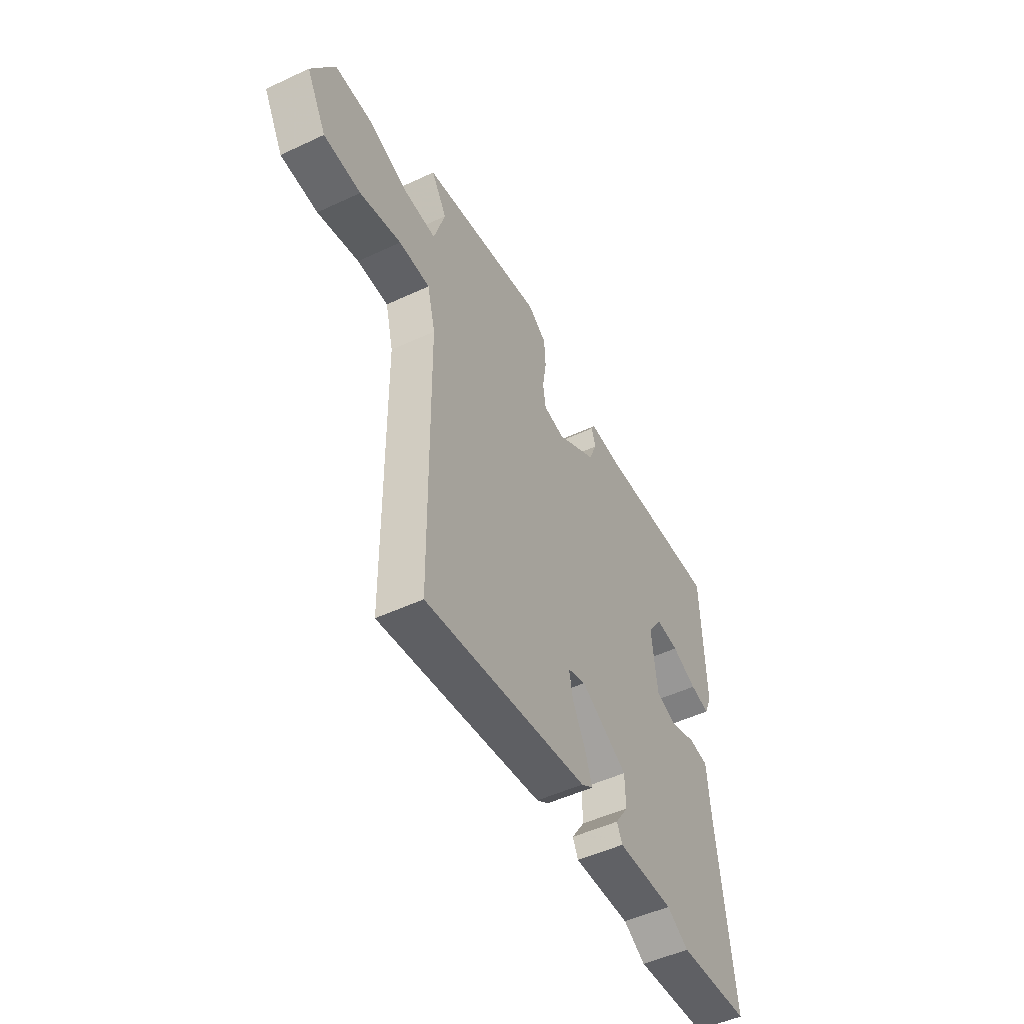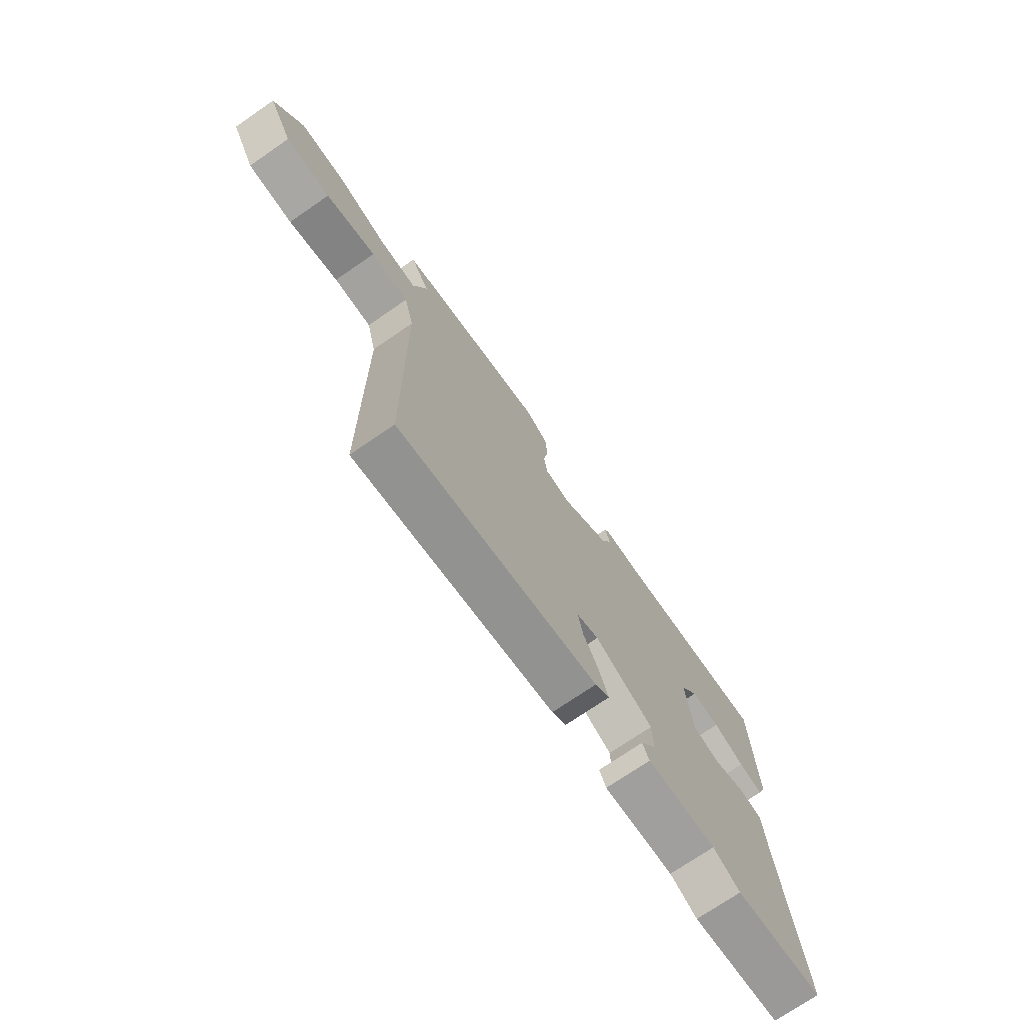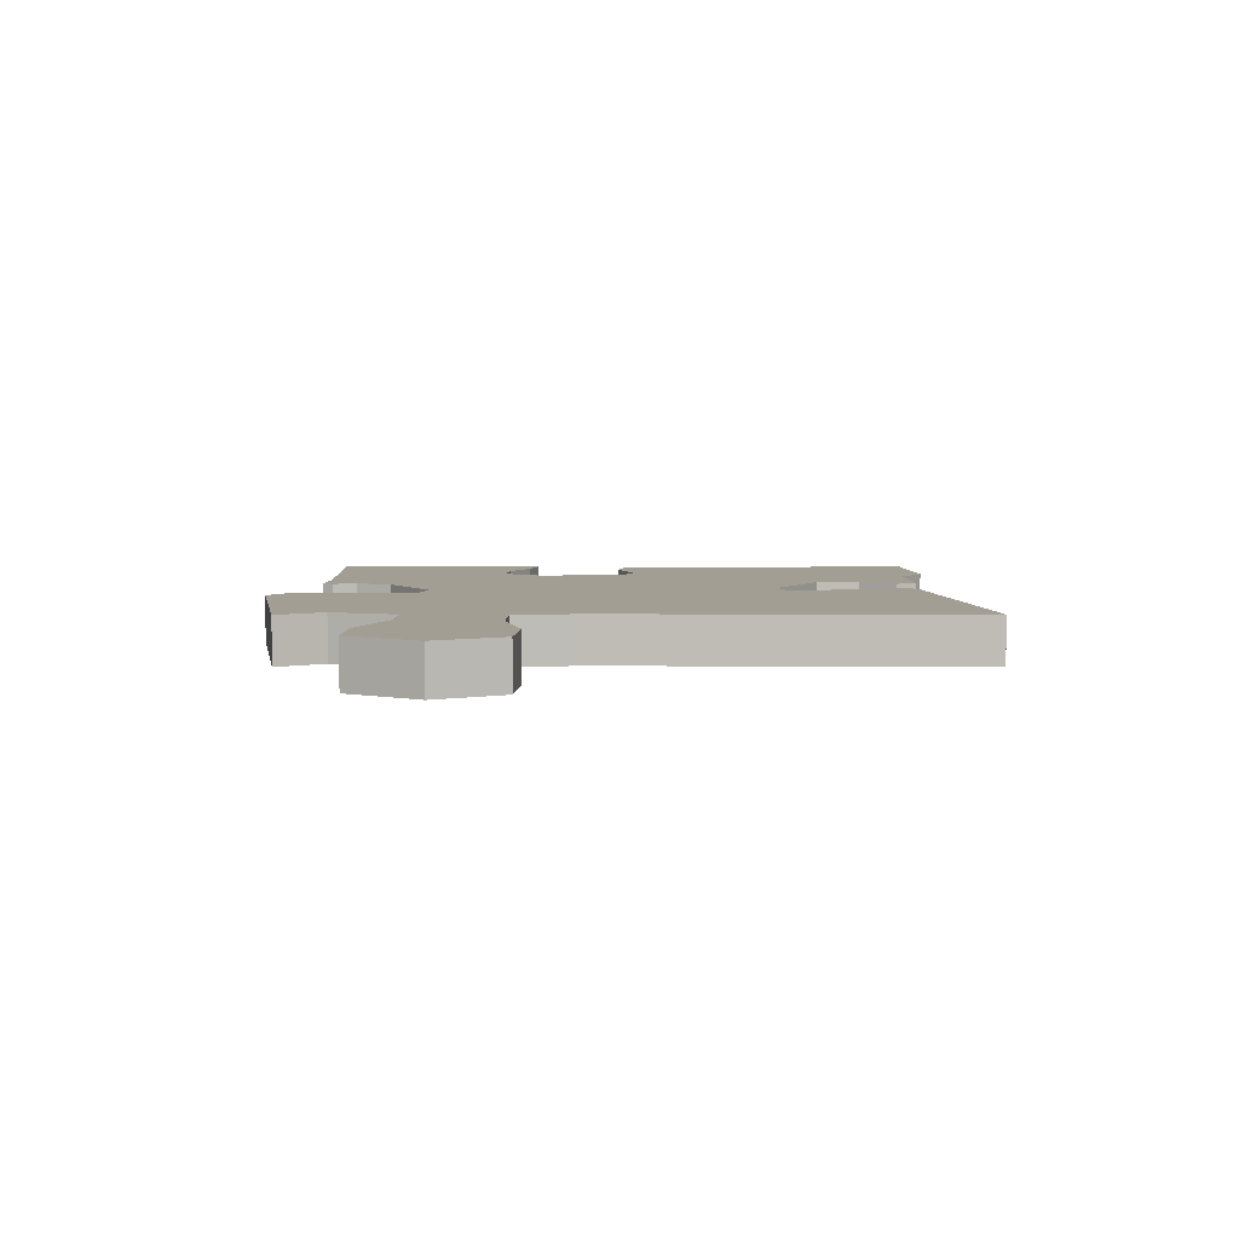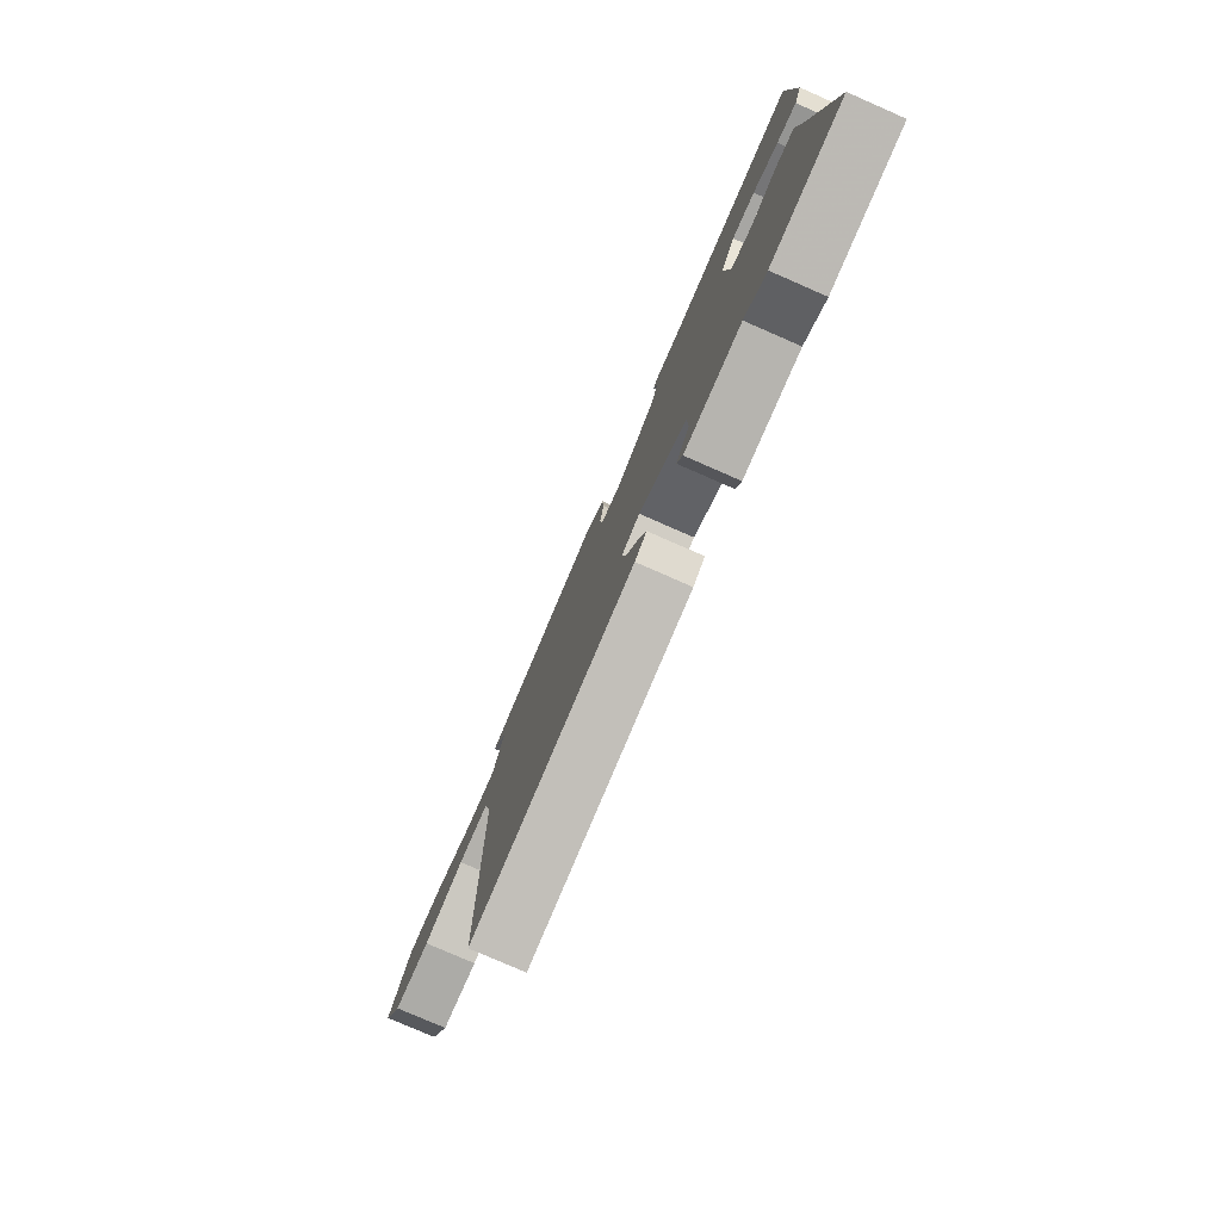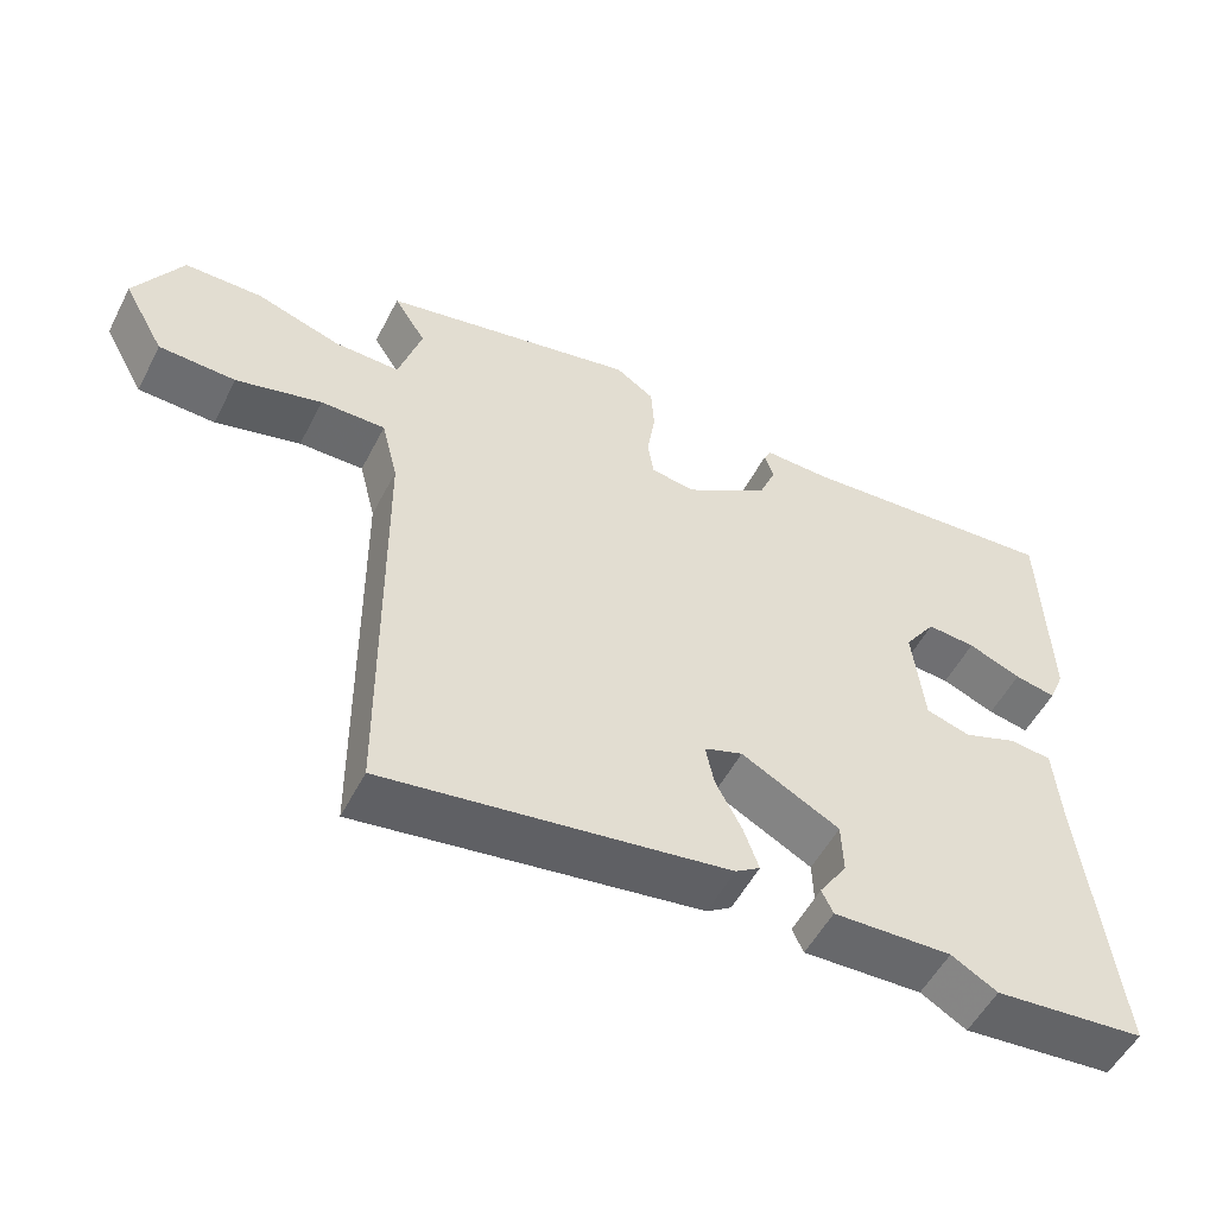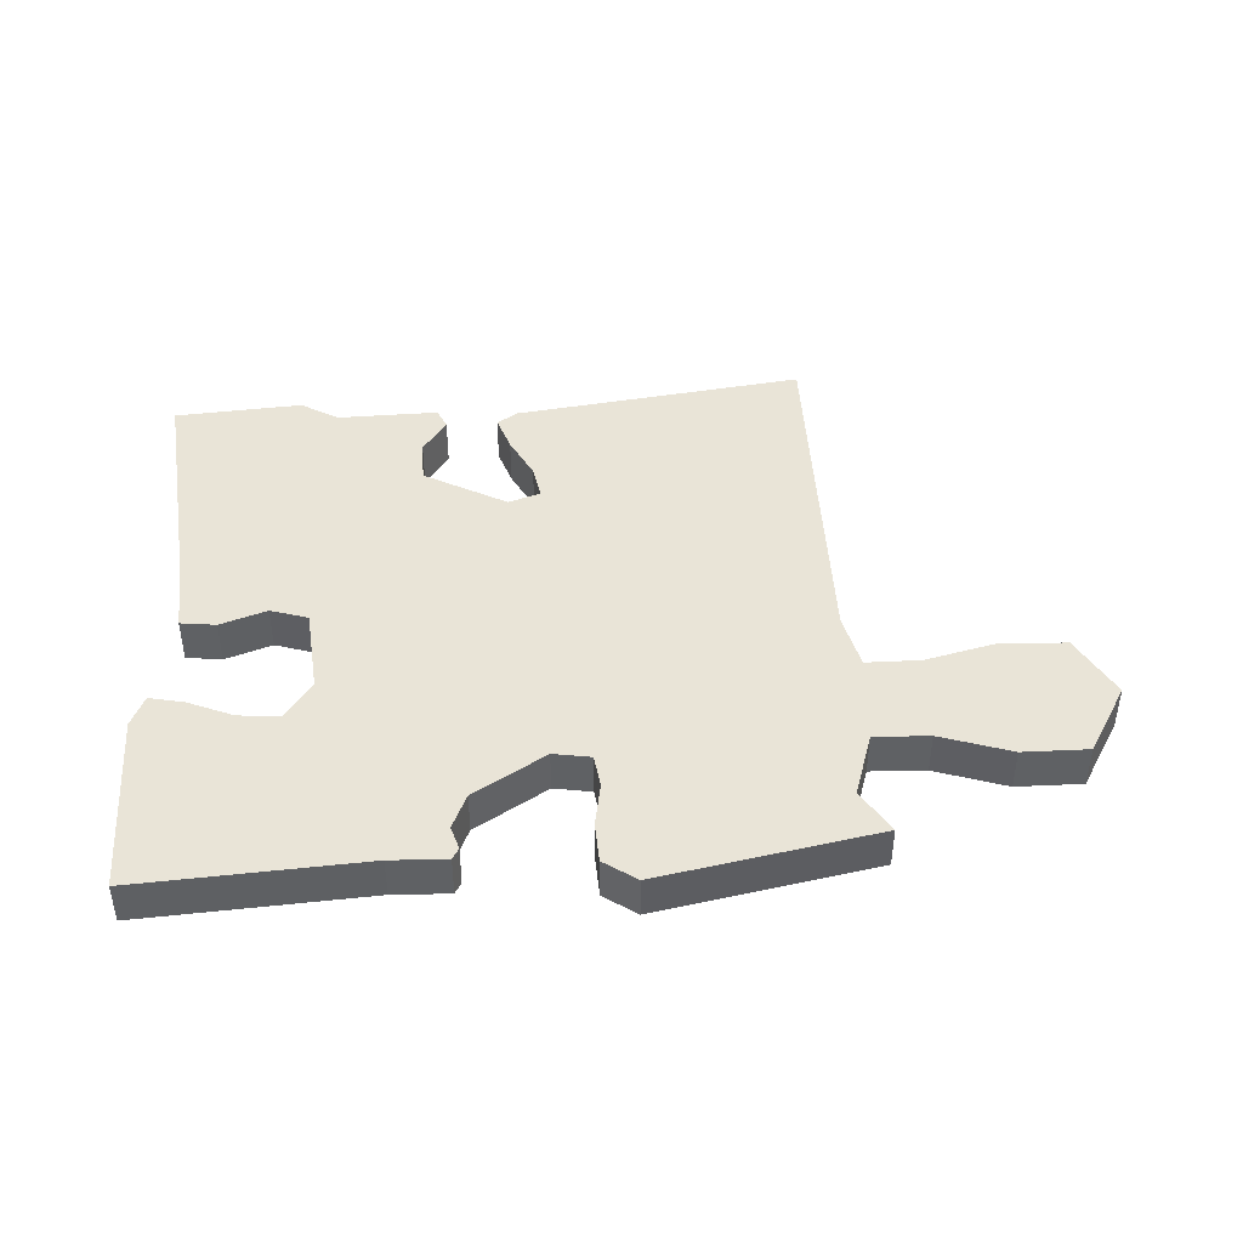
<metadata>
{"format":"obj","ext":"obj","renderer":"f3d","projection":"perspective","resolution":1024,"background":"white","views":[{"elev":-50.5,"azim":117.1,"up":"+Z"},{"elev":-73.0,"azim":124.5,"up":"+Z"},{"elev":5.0,"azim":91.6,"up":"+Y"},{"elev":-78.4,"azim":-113.6,"up":"+Z"},{"elev":-53.2,"azim":153.1,"up":"+Z"},{"elev":43.4,"azim":-2.6,"up":"+Y"}]}
</metadata>
<code>
v 0.462 0.07 -0.546
v 0.006 0.07 -0.477
v -0.027 0.07 -0.455
v -0.007 0.07 -0.398
v 0.028 0.07 -0.331
v 0.039 0.07 -0.276
v -0.012 0.07 -0.258
v -0.143 0.07 -0.328
v -0.145 0.07 -0.397
v -0.108 0.07 -0.453
v -0.123 0.07 -0.485
v -0.281 0.07 -0.479
v -0.342 0.07 -0.514
v -0.543 0.07 -0.496
v -0.5 0.07 -0.124
v -0.491 0.07 -0.009
v -0.435 0.07 -0.003
v -0.362 0.07 -0.03
v -0.303 0.07 -0.012
v -0.288 0.07 0.126
v -0.33 0.07 0.187
v -0.395 0.07 0.182
v -0.466 0.07 0.153
v -0.521 0.07 0.142
v -0.542 0.07 0.192
v -0.534 0.07 0.484
v -0.18 0.07 0.456
v -0.092 0.07 0.458
v -0.082 0.07 0.44
v -0.094 0.07 0.403
v -0.071 0.07 0.347
v 0.041 0.07 0.275
v 0.1 0.07 0.284
v 0.108 0.07 0.336
v 0.097 0.07 0.406
v 0.101 0.07 0.47
v 0.153 0.07 0.505
v 0.494 0.07 0.434
v 0.451 0.07 0.366
v 0.482 0.07 0.263
v 0.569 0.07 0.265
v 0.681 0.07 0.301
v 0.784 0.07 0.3
v 0.847 0.07 0.189
v 0.792 0.07 0.09
v 0.69 0.07 0.086
v 0.576 0.07 0.116
v 0.49 0.07 0.117
v 0.468 0.07 0.029
v 0.462 0 -0.546
v 0.006 0 -0.477
v -0.027 0 -0.455
v -0.007 0 -0.398
v 0.028 0 -0.331
v 0.039 0 -0.276
v -0.012 0 -0.258
v -0.143 0 -0.328
v -0.145 0 -0.397
v -0.108 0 -0.453
v -0.123 0 -0.485
v -0.281 0 -0.479
v -0.342 0 -0.514
v -0.543 0 -0.496
v -0.5 0 -0.124
v -0.491 0 -0.009
v -0.435 0 -0.003
v -0.362 0 -0.03
v -0.303 0 -0.012
v -0.288 0 0.126
v -0.33 0 0.187
v -0.395 0 0.182
v -0.466 0 0.153
v -0.521 0 0.142
v -0.542 0 0.192
v -0.534 0 0.484
v -0.18 0 0.456
v -0.092 0 0.458
v -0.082 0 0.44
v -0.094 0 0.403
v -0.071 0 0.347
v 0.041 0 0.275
v 0.1 0 0.284
v 0.108 0 0.336
v 0.097 0 0.406
v 0.101 0 0.47
v 0.153 0 0.505
v 0.494 0 0.434
v 0.451 0 0.366
v 0.482 0 0.263
v 0.569 0 0.265
v 0.681 0 0.301
v 0.784 0 0.3
v 0.847 0 0.189
v 0.792 0 0.09
v 0.69 0 0.086
v 0.576 0 0.116
v 0.49 0 0.117
v 0.468 0 0.029
f 45 46 47
f 44 45 47
f 43 44 47
f 42 43 47
f 41 42 47
f 40 41 47 48
f 39 40 48 49
f 37 38 39
f 36 37 39
f 35 36 39
f 34 35 39
f 39 49 1
f 34 39 1
f 33 34 1
f 27 28 29 30
f 27 30 31
f 26 27 31
f 25 26 31
f 24 25 31
f 23 24 31
f 22 23 31
f 21 22 31 32
f 15 16 17 18
f 15 18 19
f 14 15 19
f 13 14 19
f 12 13 19
f 9 10 11 12
f 12 19 20
f 9 12 20
f 8 9 20
f 3 4 5
f 2 3 5
f 1 2 5
f 1 5 6
f 33 1 6
f 32 33 6
f 21 32 6
f 20 21 6
f 20 6 7
f 7 8 20
f 96 95 94
f 96 94 93
f 96 93 92
f 96 92 91
f 96 91 90
f 97 96 90 89
f 98 97 89 88
f 88 87 86
f 88 86 85
f 88 85 84
f 88 84 83
f 50 98 88
f 50 88 83
f 50 83 82
f 79 78 77 76
f 80 79 76
f 80 76 75
f 80 75 74
f 80 74 73
f 80 73 72
f 80 72 71
f 81 80 71 70
f 67 66 65 64
f 68 67 64
f 68 64 63
f 68 63 62
f 68 62 61
f 61 60 59 58
f 69 68 61
f 69 61 58
f 69 58 57
f 54 53 52
f 54 52 51
f 54 51 50
f 55 54 50
f 55 50 82
f 55 82 81
f 55 81 70
f 55 70 69
f 56 55 69
f 69 57 56
f 1 50 51 2
f 2 51 52 3
f 3 52 53 4
f 4 53 54 5
f 5 54 55 6
f 6 55 56 7
f 7 56 57 8
f 8 57 58 9
f 9 58 59 10
f 10 59 60 11
f 11 60 61 12
f 12 61 62 13
f 13 62 63 14
f 14 63 64 15
f 15 64 65 16
f 16 65 66 17
f 17 66 67 18
f 18 67 68 19
f 19 68 69 20
f 20 69 70 21
f 21 70 71 22
f 22 71 72 23
f 23 72 73 24
f 24 73 74 25
f 25 74 75 26
f 26 75 76 27
f 27 76 77 28
f 28 77 78 29
f 29 78 79 30
f 30 79 80 31
f 31 80 81 32
f 32 81 82 33
f 33 82 83 34
f 34 83 84 35
f 35 84 85 36
f 36 85 86 37
f 37 86 87 38
f 38 87 88 39
f 39 88 89 40
f 40 89 90 41
f 41 90 91 42
f 42 91 92 43
f 43 92 93 44
f 44 93 94 45
f 45 94 95 46
f 46 95 96 47
f 47 96 97 48
f 48 97 98 49
f 49 98 50 1

</code>
